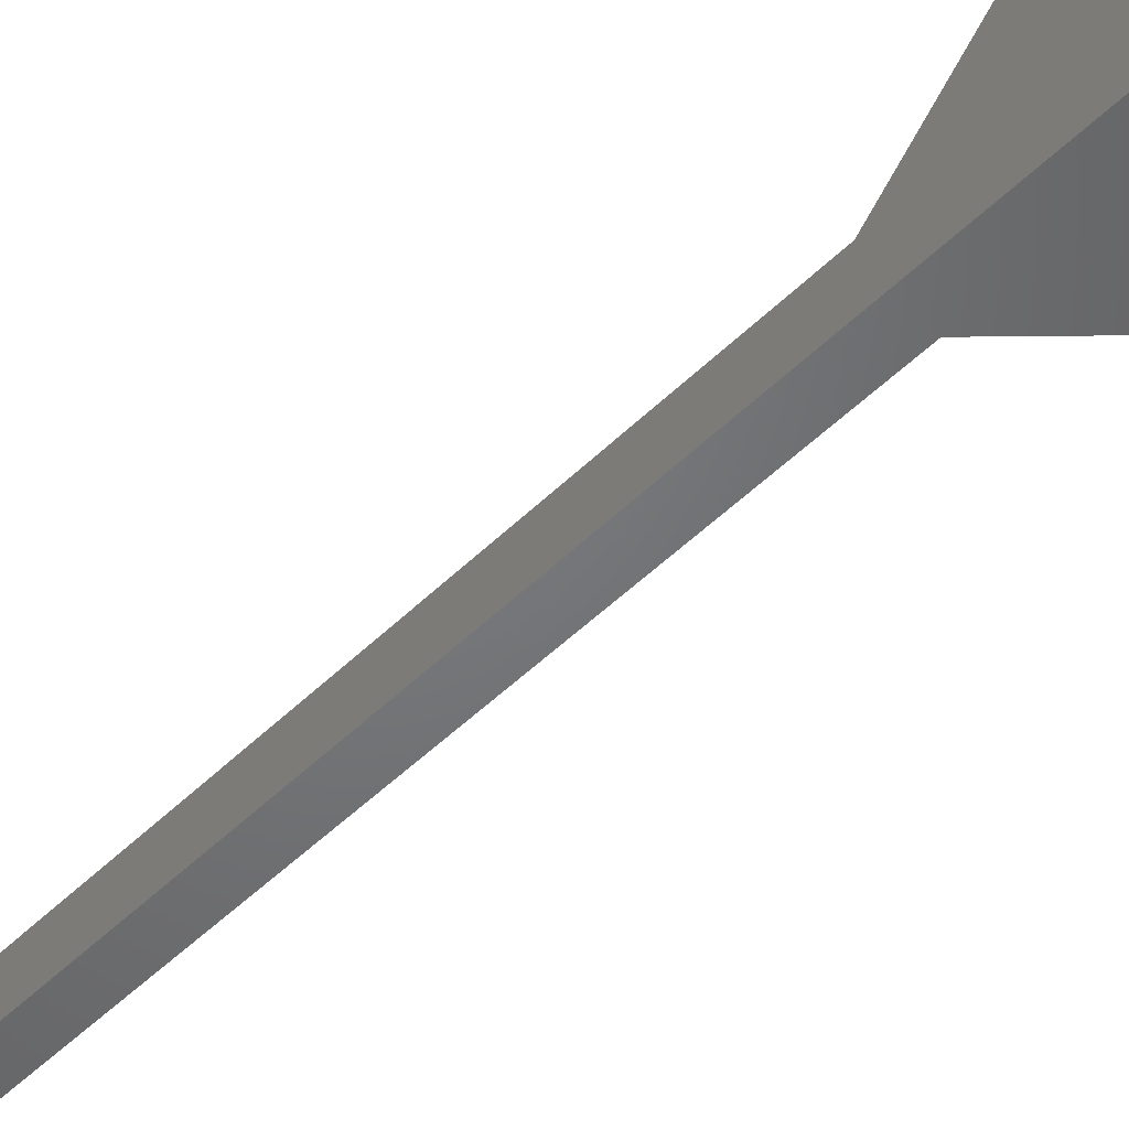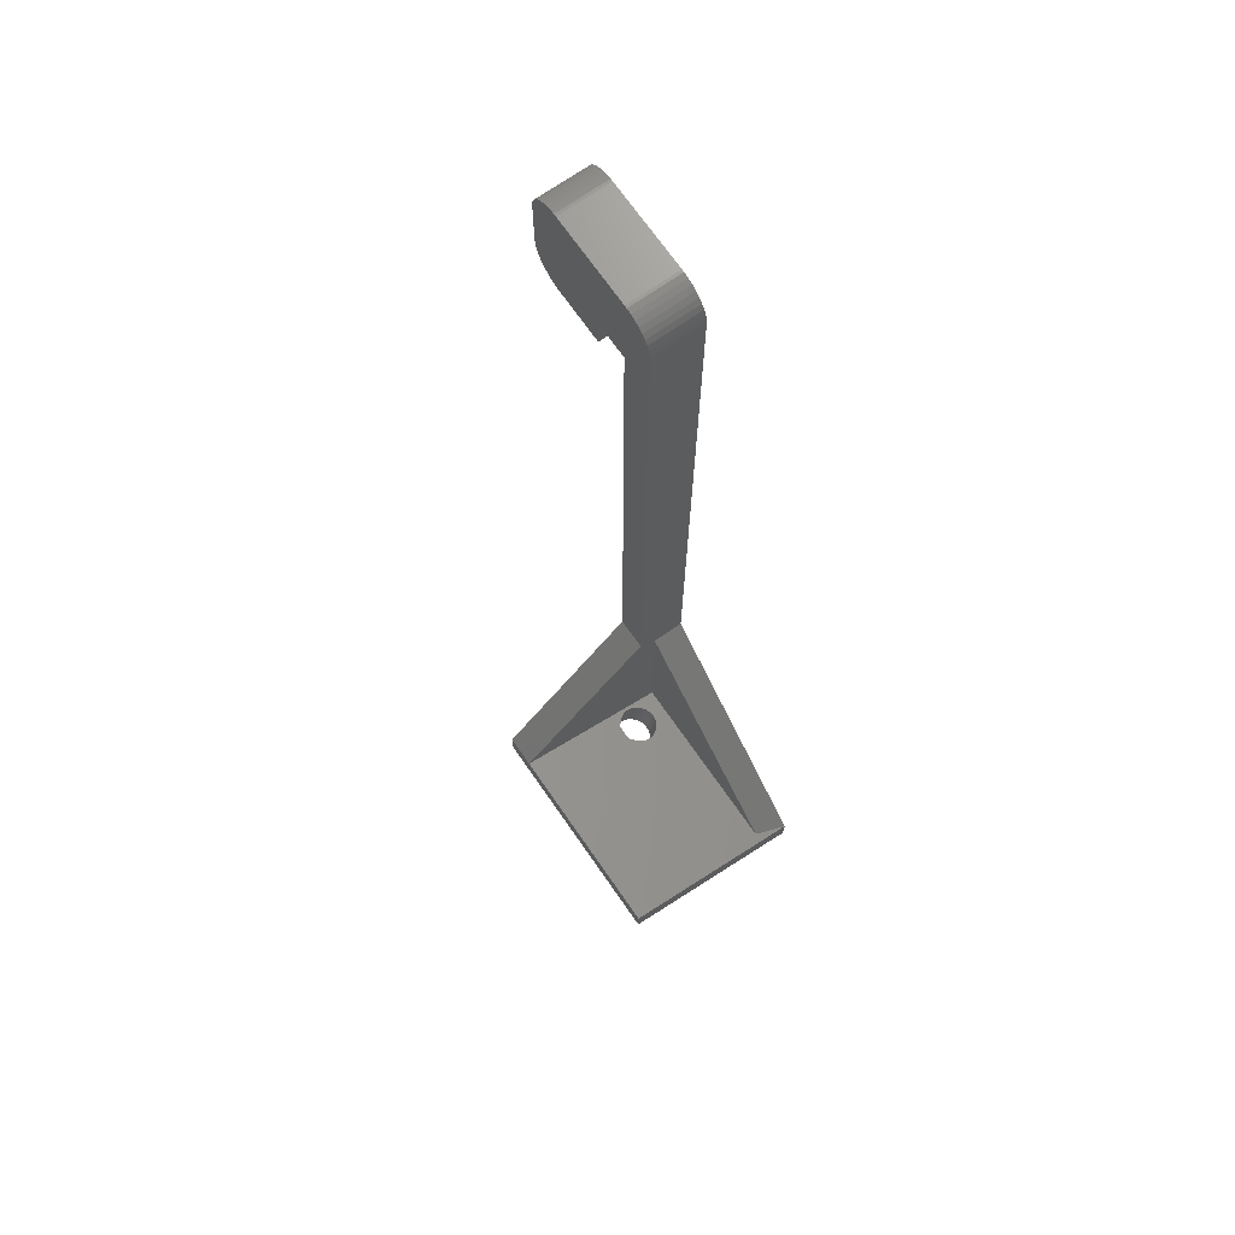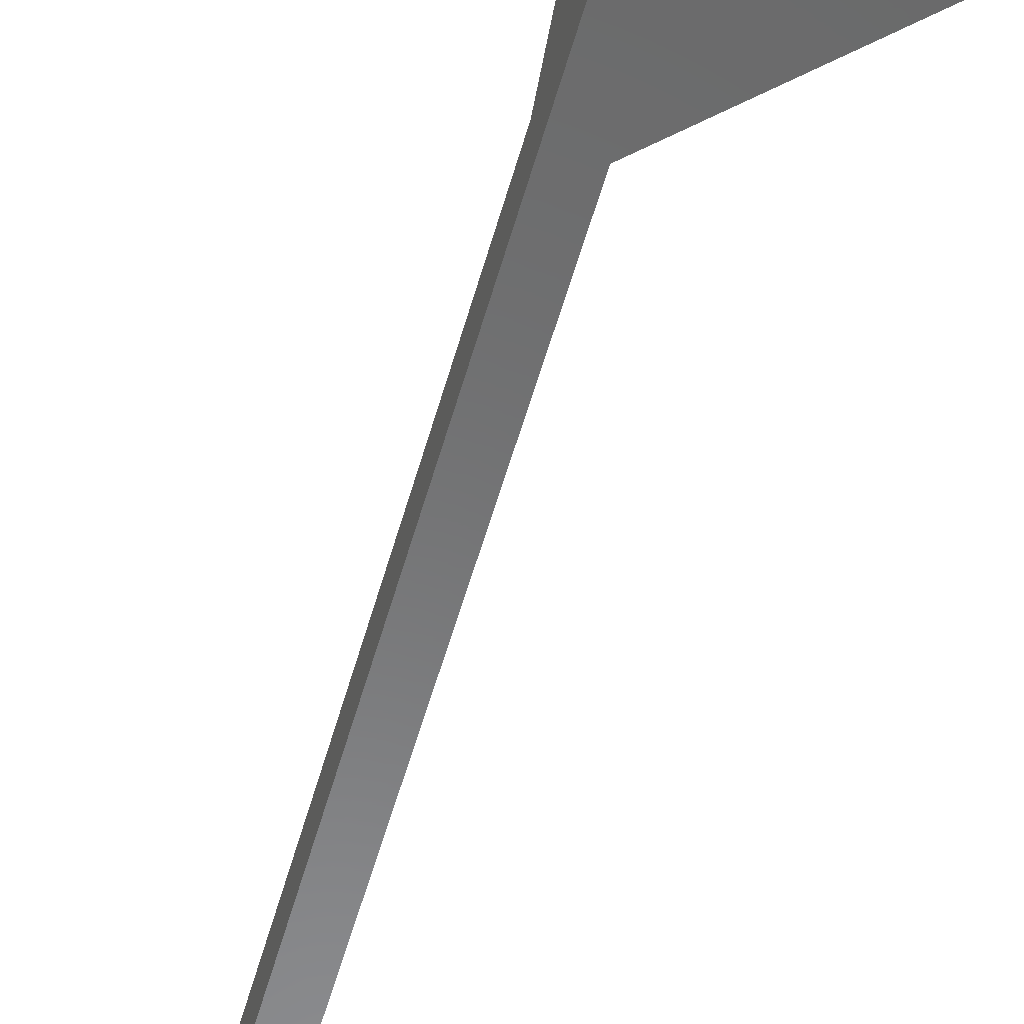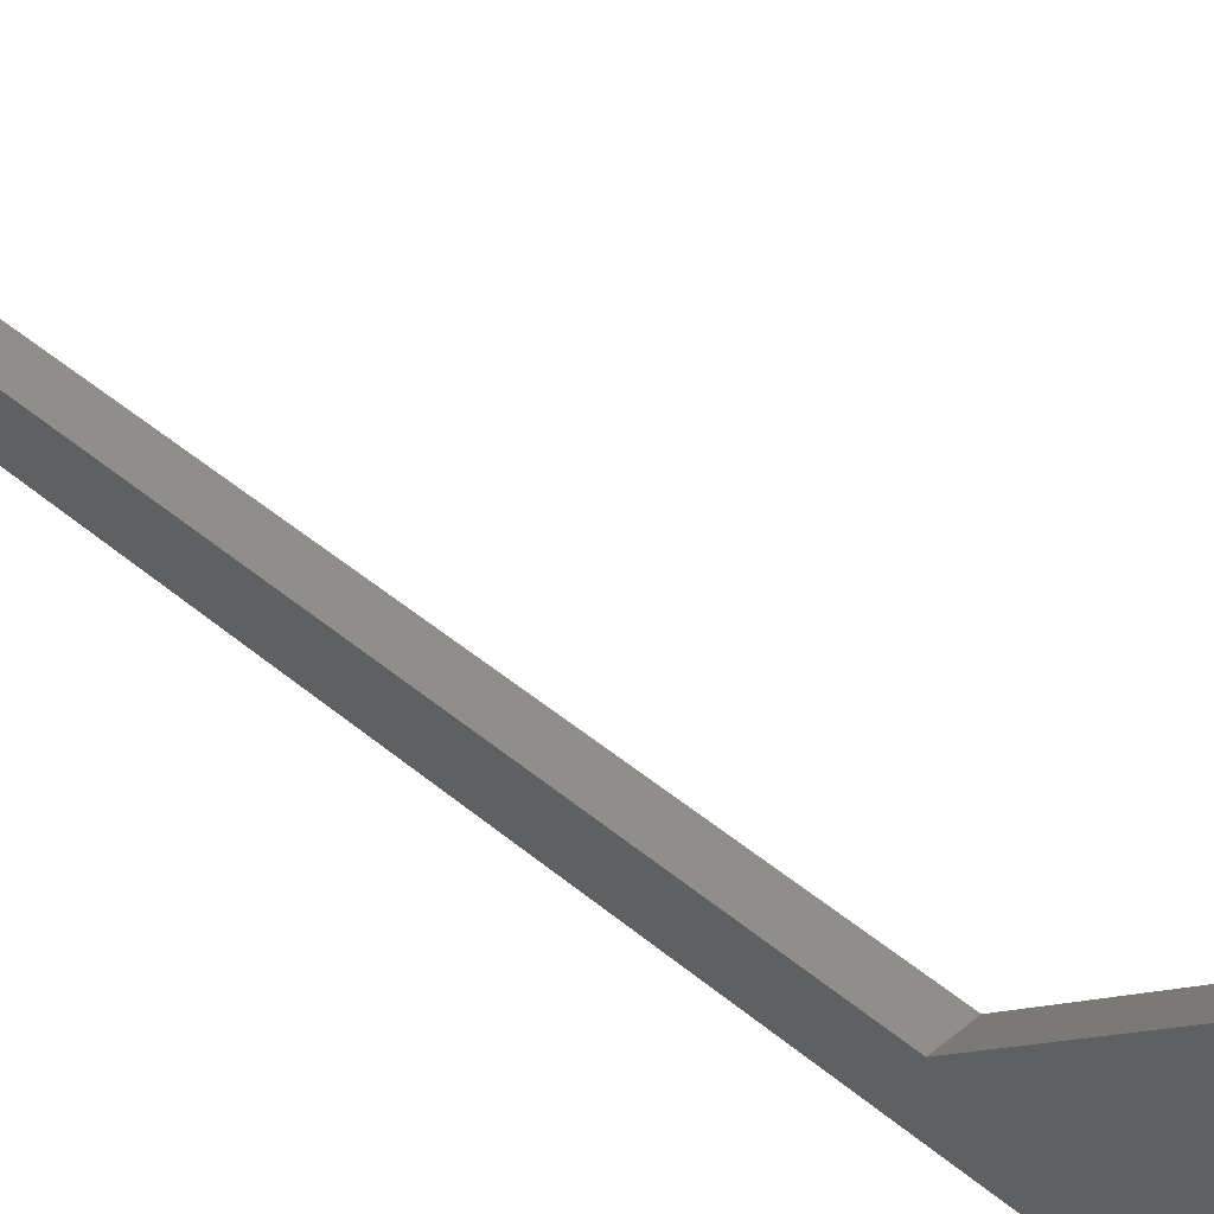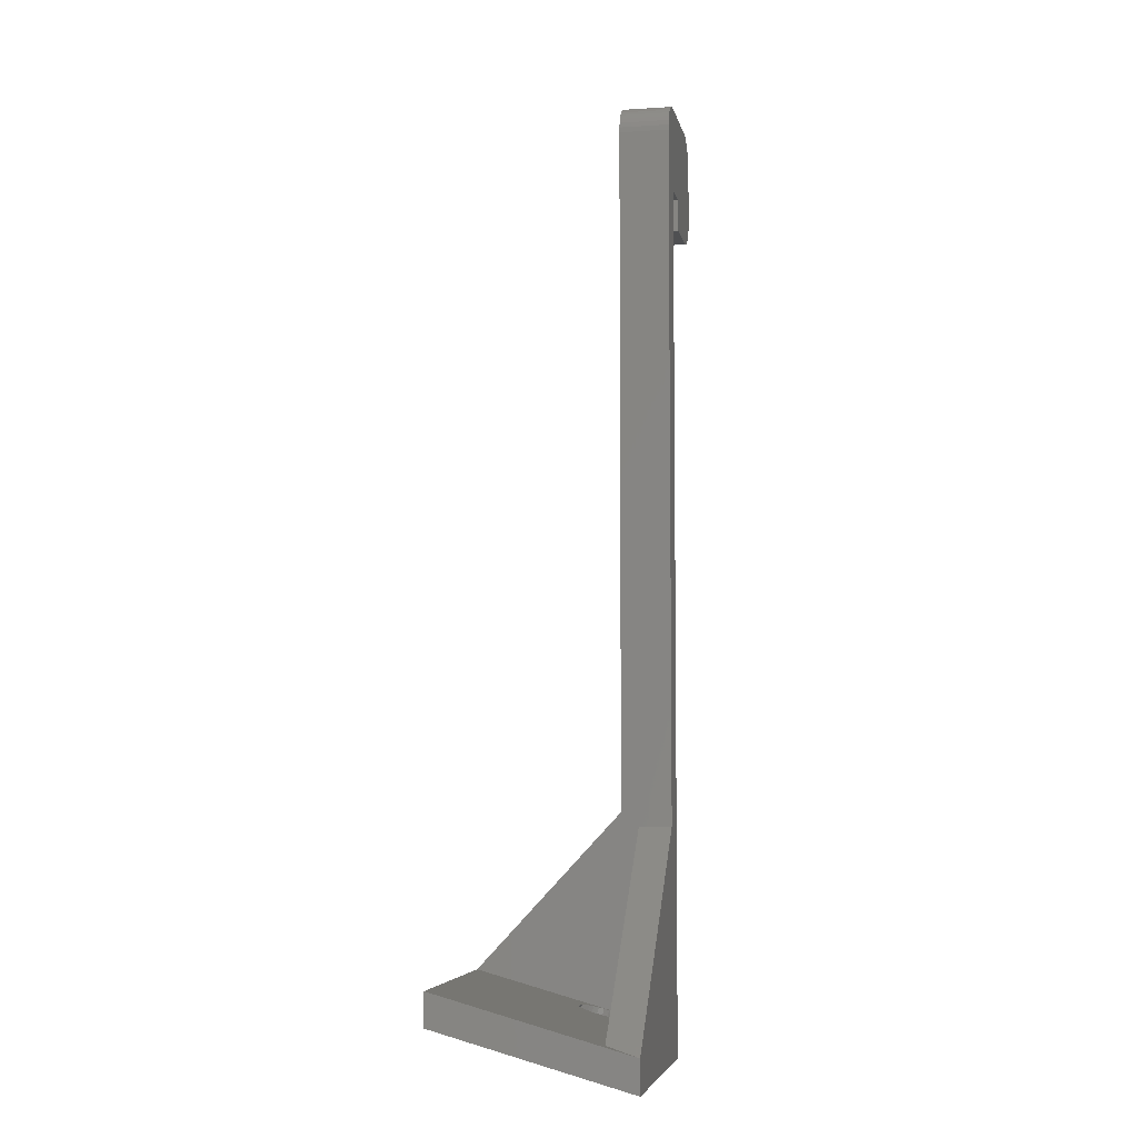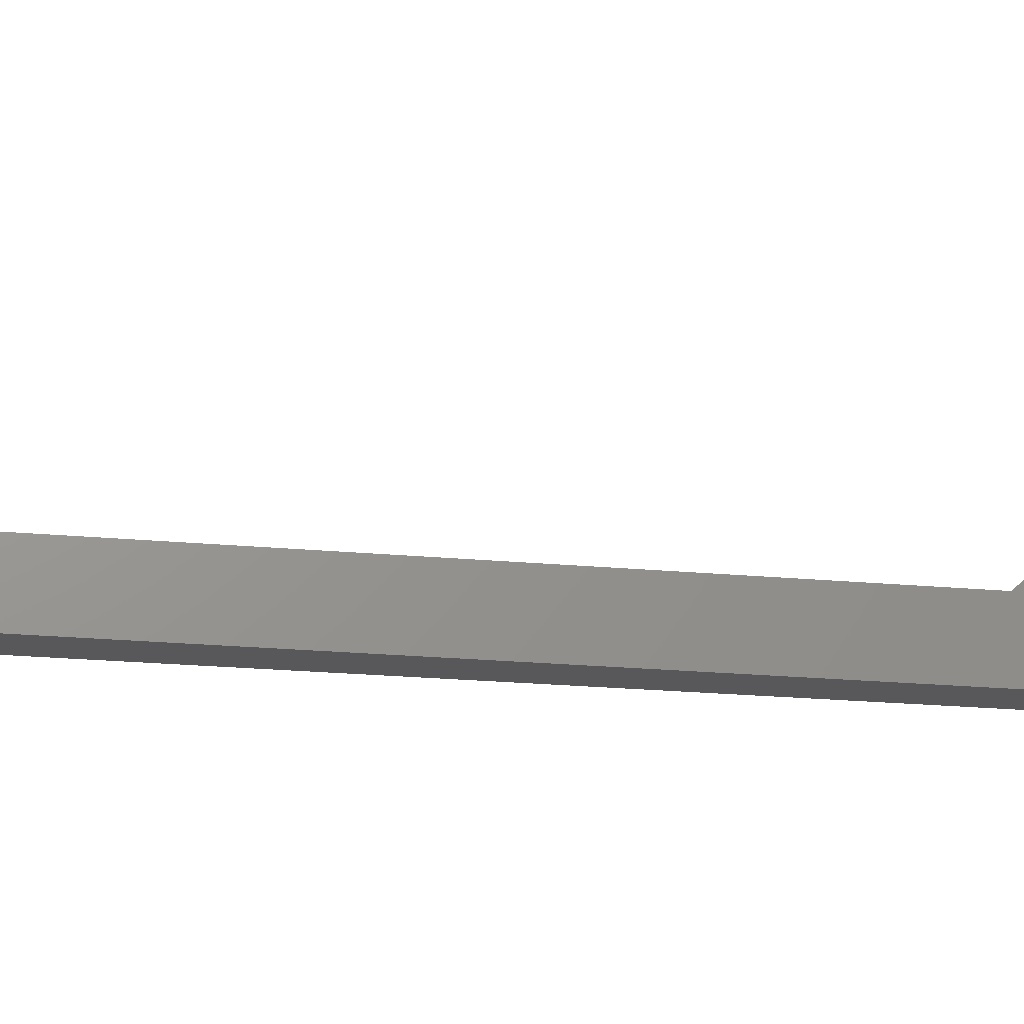
<metadata>
{"format":"stl","ext":"stl","renderer":"f3d","projection":"perspective","resolution":1024,"background":"white","views":[{"elev":-50.0,"azim":-43.0,"up":"+Z"},{"elev":71.6,"azim":55.1,"up":"+Y"},{"elev":-56.5,"azim":-15.8,"up":"+Z"},{"elev":42.8,"azim":-44.7,"up":"+Z"},{"elev":-5.6,"azim":100.9,"up":"+Y"},{"elev":-20.0,"azim":-100.1,"up":"+Z"}]}
</metadata>
<code>
# stl→obj: 133 verts, 268 faces
v -10.03 78.09 0
v -9.641 77.79 0
v -9.641 77.79 4.63
v -10.03 78.09 4.63
v -10.03 87.51 0
v -10.03 87.51 4.63
v -9.641 87.81 0
v -9.641 87.81 4.63
v -10.37 78.46 0
v -10.37 78.46 4.63
v -10.37 87.14 0
v -10.37 87.14 4.63
v -10.64 78.87 0
v -10.64 78.87 4.63
v -10.64 86.73 0
v -10.64 86.73 4.63
v -10.84 79.33 0
v -10.84 79.33 4.63
v -10.84 86.27 0
v -10.84 86.27 4.63
v -10.96 79.81 0
v -10.96 79.81 4.63
v -10.96 85.79 0
v -10.96 85.79 4.63
v -11 80.3 0
v -11 80.3 4.63
v -11 85.3 4.63
v -11 85.3 0
v -3.2 80.3 0
v -8 77.3 0
v -8.248 77.31 0
v -8.736 77.39 0
v -9.205 77.55 0
v -3.2 80.3 4.63
v -8 77.3 4.63
v -8.248 77.31 4.63
v -8.736 77.39 4.63
v -9.205 77.55 4.63
v -8 88.3 0
v -8.248 88.29 0
v -8.736 88.21 0
v -9.205 88.05 0
v -8 88.3 4.63
v -8.248 88.29 4.63
v -8.736 88.21 4.63
v -9.205 88.05 4.63
v -3.2 77.3 0
v -3.2 77.3 4.63
v 0 80.3 0
v 0 80.3 4.63
v 0 88.3 0
v 0 88.3 4.63
v 0 0 0
v 0 1.278 4.63
v 0 22.21 4.63
v 0 74.3 0
v 3 20.93 0
v 3 0 0
v 3 1.278 4.63
v 0 4.947 17.93
v 0 7.947 17.93
v 3.363 1.788 6.479
v 3.3 1.915 6.941
v 3.363 2.042 7.402
v 3.548 2.161 7.832
v 0 74.3 4.63
v 3 22.21 4.63
v 3 7.947 17.93
v 21.8 4.947 17.93
v 3.842 2.263 8.202
v 4.384 2.407 8.724
v 5.916 2.407 8.724
v 21.8 7.947 17.93
v 3 85.3 0
v 3 85.3 4.63
v 0.2477 88.29 0
v 0.7365 88.21 0
v 1.205 88.05 0
v 1.641 87.81 0
v 2.032 87.51 0
v 2.367 87.14 0
v 2.638 86.73 0
v 2.837 86.27 0
v 2.959 85.79 0
v 0.2477 88.29 4.63
v 0.7365 88.21 4.63
v 1.205 88.05 4.63
v 1.641 87.81 4.63
v 2.032 87.51 4.63
v 2.367 87.14 4.63
v 2.638 86.73 4.63
v 2.837 86.27 4.63
v 2.959 85.79 4.63
v 20.93 3.828 3
v 21.8 3 0
v 21.8 0 0
v 6.458 1.567 5.68
v 5.15 1.423 5.157
v 5.629 1.44 5.218
v 6.075 1.489 5.396
v 3.548 1.669 6.049
v 3.842 1.567 5.68
v 4.225 1.489 5.396
v 4.671 1.44 5.218
v 3 20.93 3
v 3 3.828 3
v 3.3 4.703 6.171
v 3.363 4.575 5.71
v 3.548 4.457 5.28
v 3.842 4.355 4.91
v 4.225 4.277 4.627
v 4.671 4.228 4.449
v 5.15 4.211 4.388
v 5.629 4.228 4.449
v 6.075 4.277 4.627
v 5.916 5.195 7.955
v 3.363 4.83 6.633
v 3.548 4.949 7.063
v 3.842 5.051 7.432
v 4.384 5.195 7.955
v 6.458 5.051 7.432
v 6.458 2.263 8.202
v 6.458 4.355 4.91
v 6.752 1.669 6.049
v 6.752 4.949 7.063
v 6.752 2.161 7.832
v 6.752 4.457 5.28
v 6.937 1.788 6.479
v 6.937 4.83 6.633
v 6.937 2.042 7.402
v 6.937 4.575 5.71
v 7 1.915 6.941
v 7 4.703 6.171
f 1 2 3
f 1 3 4
f 5 6 7
f 6 8 7
f 9 1 10
f 10 1 4
f 11 6 5
f 11 12 6
f 13 9 14
f 14 9 10
f 15 12 11
f 15 16 12
f 17 13 18
f 18 13 14
f 19 16 15
f 19 20 16
f 21 17 22
f 22 17 18
f 23 20 19
f 23 24 20
f 25 1 9
f 25 9 13
f 25 13 17
f 25 17 21
f 25 21 26
f 25 26 27
f 25 28 29
f 25 27 28
f 25 29 30
f 25 30 31
f 25 31 32
f 25 32 33
f 25 33 2
f 25 2 1
f 26 4 3
f 26 10 4
f 26 14 10
f 26 18 14
f 26 21 22
f 26 22 18
f 26 34 27
f 26 35 34
f 26 36 35
f 26 37 36
f 26 38 37
f 26 3 38
f 28 5 7
f 28 11 5
f 28 15 11
f 28 19 15
f 28 23 19
f 28 24 23
f 28 27 24
f 28 39 29
f 28 40 39
f 28 41 40
f 28 42 41
f 28 7 42
f 27 6 12
f 27 12 16
f 27 16 20
f 27 20 24
f 27 34 43
f 27 43 44
f 27 44 45
f 27 45 46
f 27 46 8
f 27 8 6
f 47 29 48
f 48 29 34
f 29 49 50
f 29 50 34
f 29 51 49
f 34 50 52
f 30 47 48
f 30 48 35
f 30 29 47
f 35 48 34
f 39 43 51
f 39 51 29
f 43 34 52
f 43 52 51
f 31 30 35
f 31 35 36
f 40 44 39
f 44 43 39
f 32 31 36
f 32 36 37
f 41 45 40
f 45 44 40
f 33 32 37
f 33 37 38
f 42 46 41
f 46 45 41
f 2 33 38
f 2 38 3
f 7 8 42
f 8 46 42
f 53 54 55
f 53 55 56
f 53 56 57
f 53 58 59
f 53 59 54
f 53 57 58
f 54 60 61
f 54 61 55
f 54 59 62
f 54 63 64
f 54 62 63
f 54 64 65
f 54 65 60
f 55 66 56
f 55 67 66
f 55 68 67
f 60 61 61
f 60 69 61
f 60 65 70
f 60 70 71
f 60 71 72
f 60 72 69
f 61 61 68
f 61 68 55
f 61 69 73
f 61 73 68
f 56 66 50
f 56 49 74
f 56 50 49
f 56 74 57
f 66 67 75
f 66 75 50
f 49 51 74
f 50 75 52
f 51 52 76
f 51 76 77
f 51 77 78
f 51 78 79
f 51 79 80
f 51 80 81
f 51 81 82
f 51 82 83
f 51 83 84
f 51 84 74
f 52 85 76
f 52 86 85
f 52 87 86
f 52 88 87
f 52 89 88
f 52 90 89
f 52 91 90
f 52 92 91
f 52 93 92
f 52 75 93
f 76 85 77
f 85 86 77
f 77 86 78
f 86 87 78
f 78 87 79
f 87 88 79
f 79 88 80
f 88 89 80
f 80 89 90
f 80 90 81
f 81 90 91
f 81 91 82
f 82 91 92
f 82 92 83
f 83 92 93
f 83 93 84
f 84 93 75
f 84 75 74
f 94 73 95
f 96 95 69
f 95 73 69
f 58 96 97
f 58 95 96
f 58 57 95
f 58 98 59
f 58 99 98
f 58 100 99
f 58 97 100
f 59 101 62
f 59 102 101
f 59 103 102
f 59 104 103
f 59 98 104
f 57 94 95
f 57 105 94
f 57 67 105
f 57 74 67
f 67 74 75
f 106 94 105
f 106 105 68
f 106 68 107
f 106 107 108
f 106 108 109
f 106 109 110
f 106 110 111
f 106 111 112
f 106 112 113
f 106 113 114
f 106 114 115
f 106 115 94
f 68 73 116
f 68 105 67
f 68 117 107
f 68 118 117
f 68 119 118
f 68 120 119
f 68 116 120
f 63 107 64
f 63 62 108
f 63 108 107
f 107 117 64
f 62 101 109
f 62 109 108
f 64 117 65
f 117 118 65
f 101 102 110
f 101 110 109
f 65 118 70
f 118 119 70
f 102 103 111
f 102 111 110
f 70 119 71
f 119 120 71
f 103 104 112
f 103 112 111
f 71 120 116
f 71 116 72
f 104 98 113
f 104 113 112
f 98 99 113
f 113 99 114
f 99 100 114
f 114 100 115
f 72 116 121
f 72 122 69
f 72 121 122
f 116 73 121
f 100 97 115
f 115 97 123
f 115 123 94
f 97 96 124
f 97 124 123
f 122 121 125
f 122 126 69
f 122 125 126
f 123 124 127
f 123 127 94
f 121 73 125
f 124 96 128
f 124 128 127
f 126 125 129
f 126 130 69
f 126 129 130
f 127 128 131
f 127 131 94
f 125 94 129
f 125 73 94
f 128 96 132
f 128 132 131
f 130 96 69
f 130 129 133
f 130 132 96
f 130 133 132
f 131 132 133
f 131 133 94
f 129 94 133

</code>
